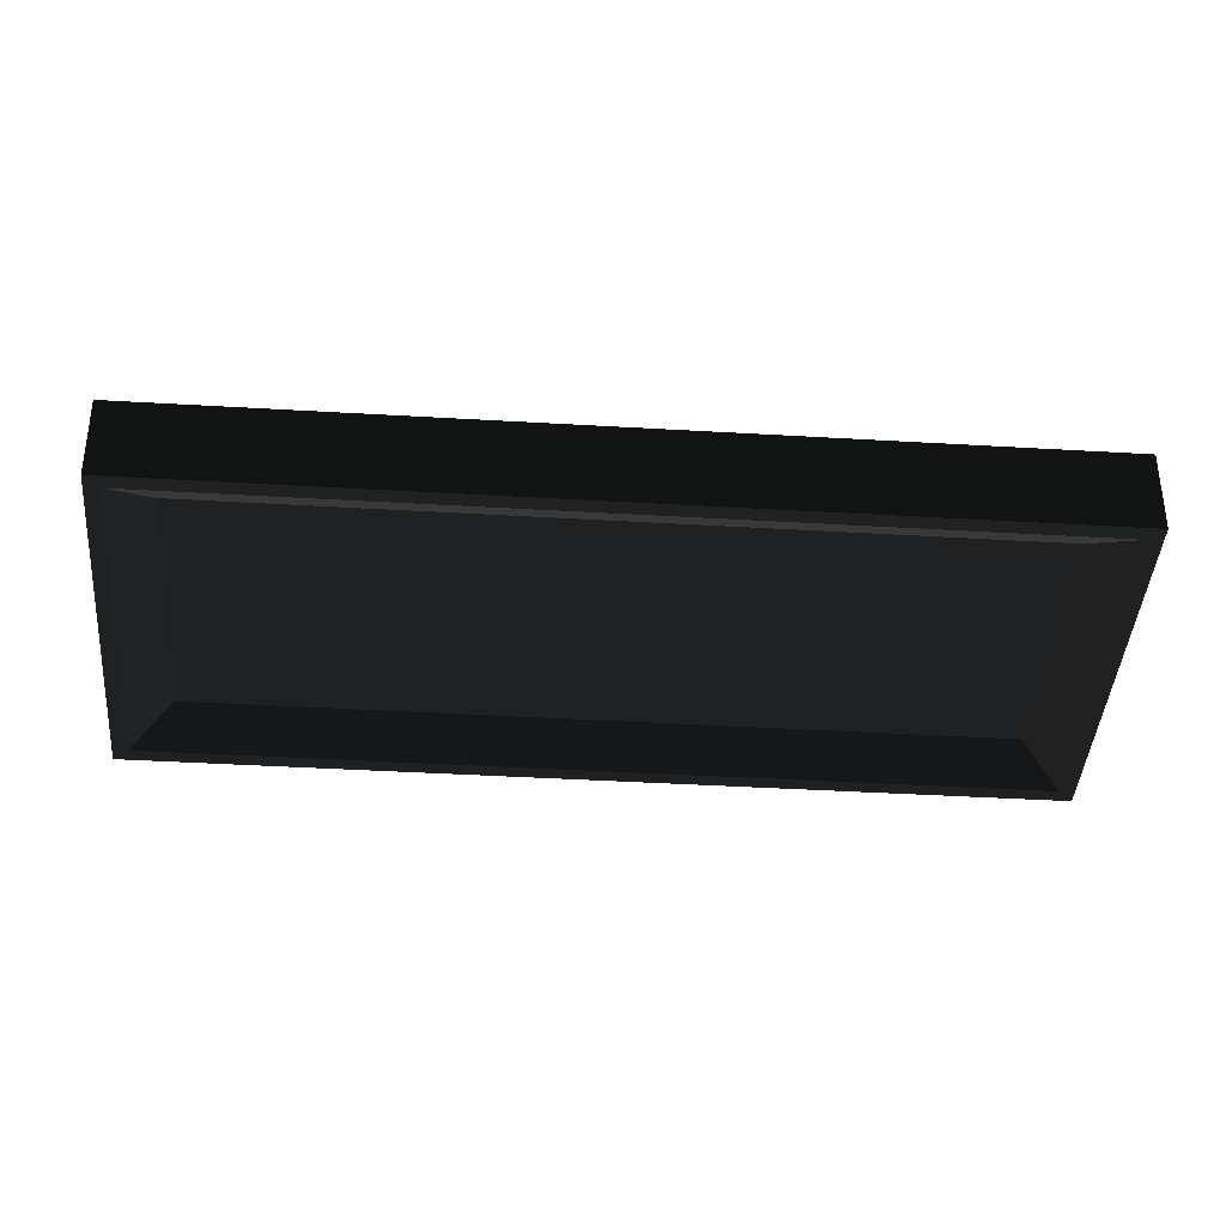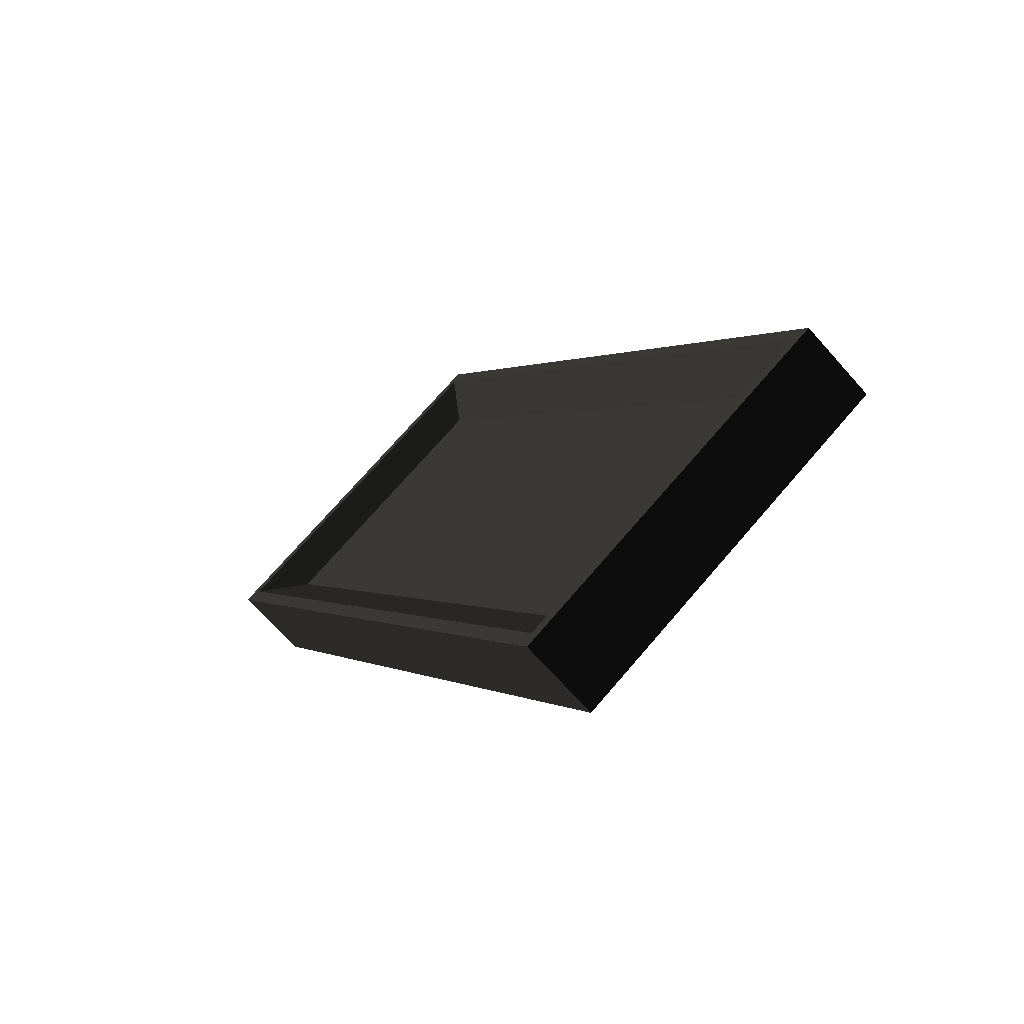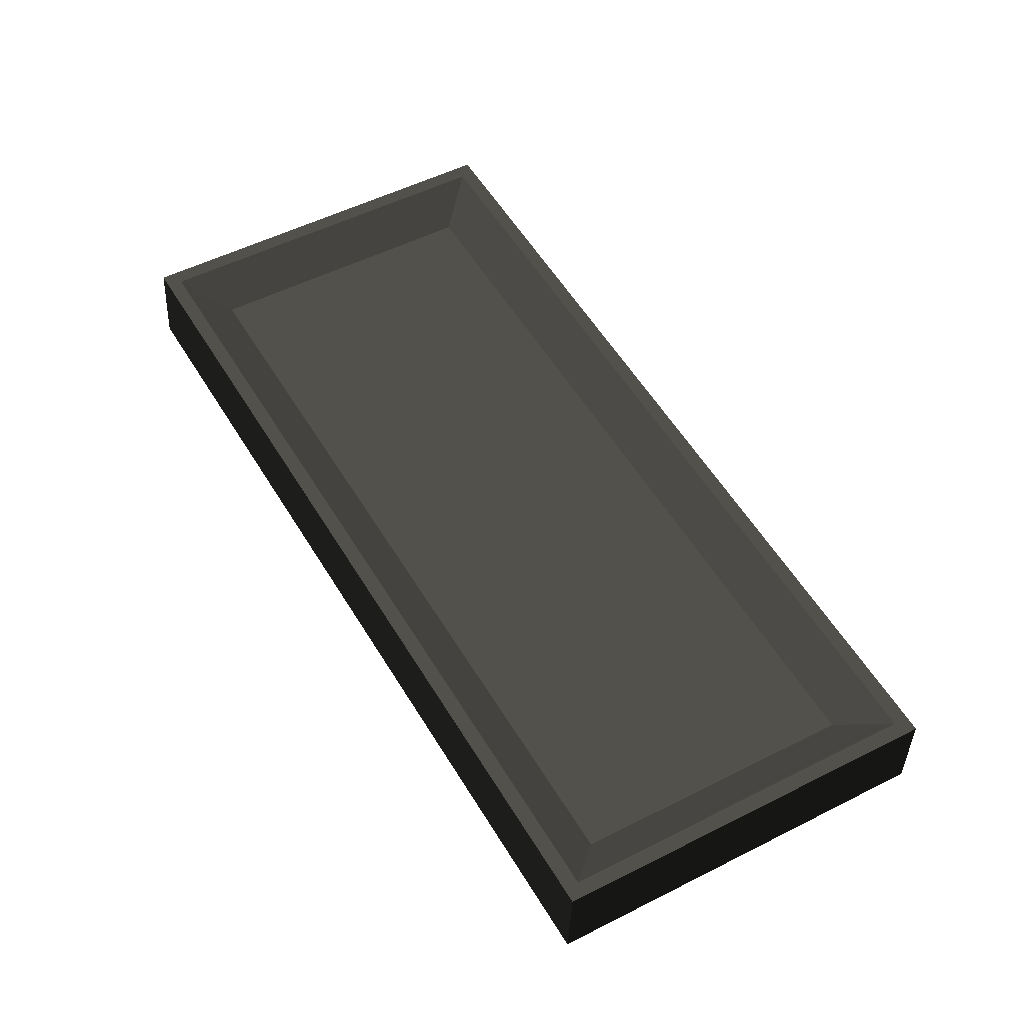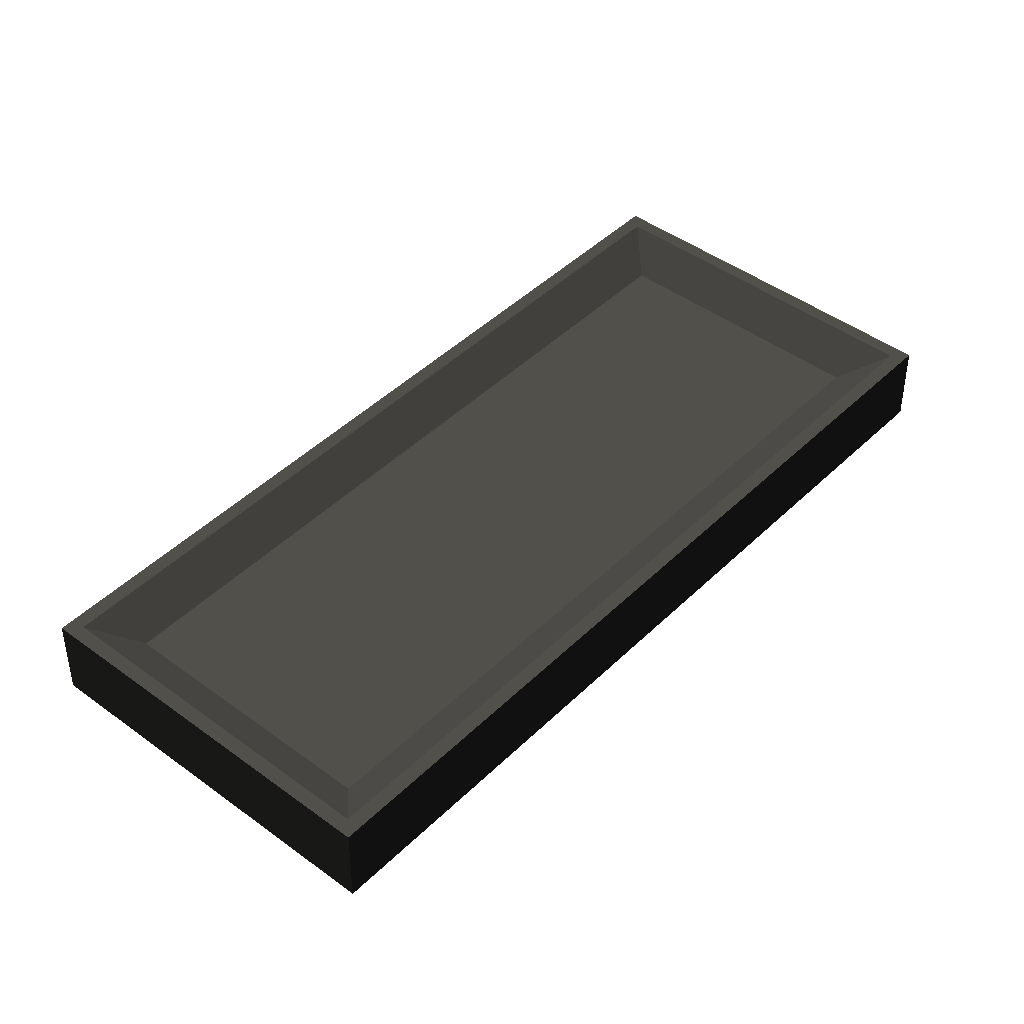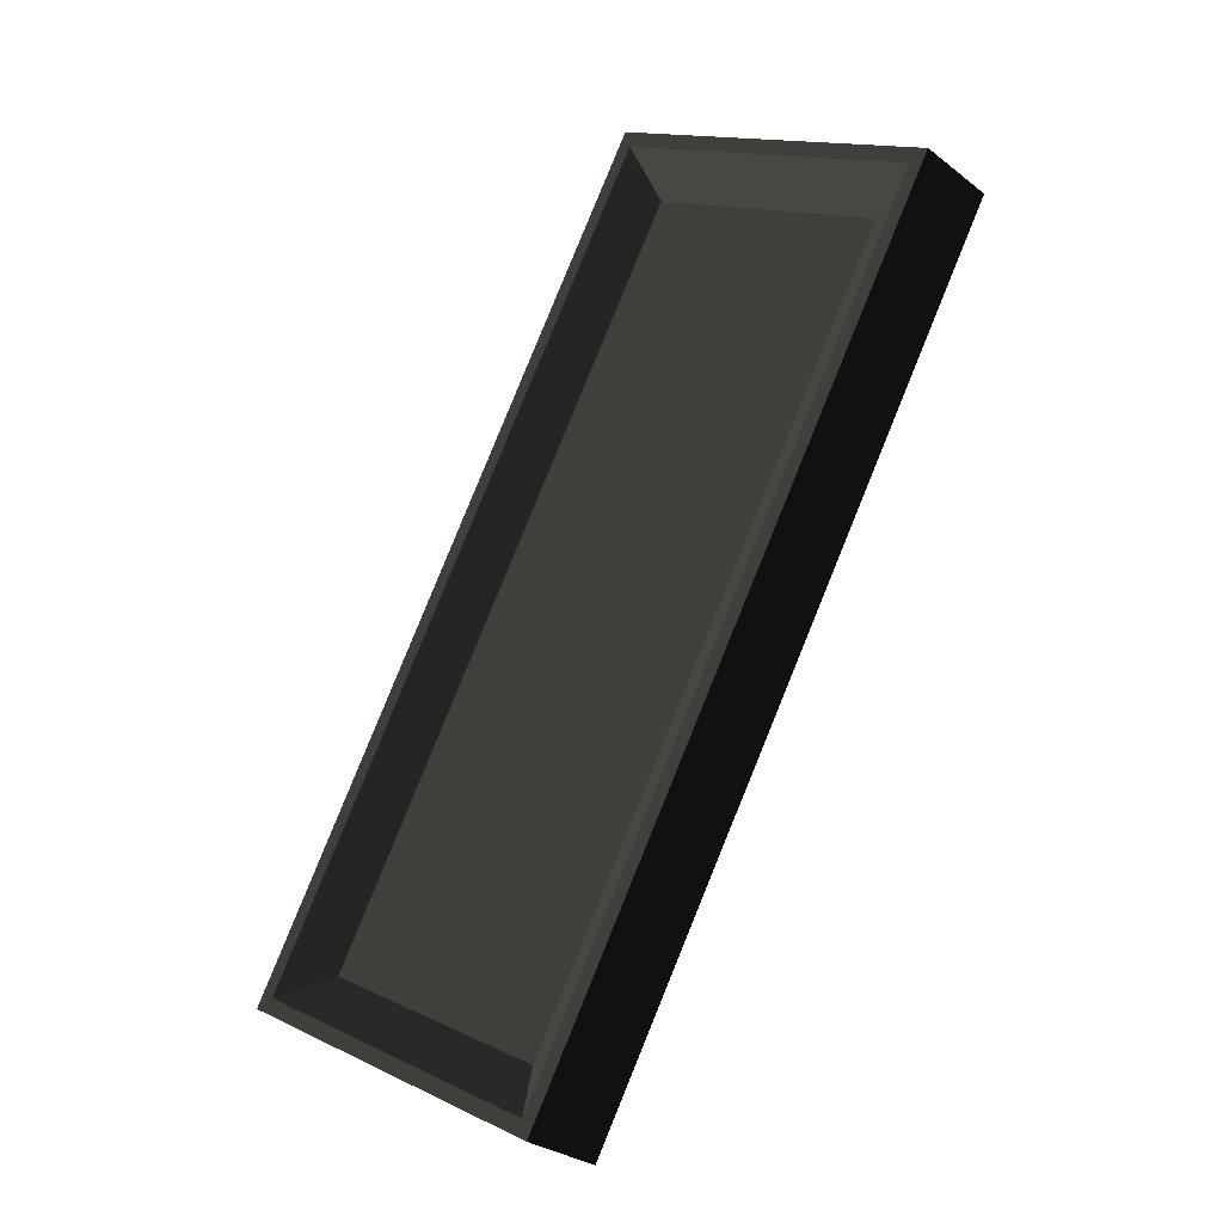
<metadata>
{"format":"obj","ext":"obj","renderer":"f3d","projection":"perspective","resolution":1024,"background":"white","views":[{"elev":-39.2,"azim":-64.3,"up":"+Z"},{"elev":-68.5,"azim":41.5,"up":"+Y"},{"elev":-37.9,"azim":-2.1,"up":"+Y"},{"elev":44.0,"azim":71.2,"up":"+Z"},{"elev":-28.7,"azim":-138.9,"up":"+Y"}]}
</metadata>
<code>
v 0.7576 2.937 -0.1875 0.349 0.349 0.349 #0.502
v -0.2422 4.669 -0.1875 0.349 0.349 0.349 #0.502
v -0.2422 4.669 0.1875 0.349 0.349 0.349 #0.502
v 0.7576 2.937 -0.1875 0.349 0.349 0.349 #0.502
v -0.2422 4.669 0.1875 0.349 0.349 0.349 #0.502
v 0.7576 2.937 0.1875 0.349 0.349 0.349 #0.502
v -1.667 3.77 -0.1875 0.349 0.349 0.349 #0.502
v -1.758 3.794 -0.1875 0.349 0.349 0.349 #0.502
v -0.2422 4.669 -0.1875 0.349 0.349 0.349 #0.502
v -1.667 3.77 -0.1875 0.349 0.349 0.349 #0.502
v -0.2422 4.669 -0.1875 0.349 0.349 0.349 #0.502
v -0.2664 4.579 -0.1875 0.349 0.349 0.349 #0.502
v -0.7576 2.062 0.1875 0.349 0.349 0.349 #0.502
v -1.758 3.794 0.1875 0.349 0.349 0.349 #0.502
v -1.758 3.794 -0.1875 0.349 0.349 0.349 #0.502
v -0.7576 2.062 0.1875 0.349 0.349 0.349 #0.502
v -1.758 3.794 -0.1875 0.349 0.349 0.349 #0.502
v -0.7576 2.062 -0.1875 0.349 0.349 0.349 #0.502
v 0.2422 0.3303 0.1875 0.349 0.349 0.349 #0.502
v 0.2422 0.3303 -0.1875 0.349 0.349 0.349 #0.502
v 1.758 1.205 -0.1875 0.349 0.349 0.349 #0.502
v 0.2422 0.3303 0.1875 0.349 0.349 0.349 #0.502
v 1.758 1.205 -0.1875 0.349 0.349 0.349 #0.502
v 1.758 1.205 0.1875 0.349 0.349 0.349 #0.502
v -0.2422 4.669 0.1875 0.349 0.349 0.349 #0.502
v -0.2422 4.669 -0.1875 0.349 0.349 0.349 #0.502
v -1.758 3.794 -0.1875 0.349 0.349 0.349 #0.502
v -0.2422 4.669 0.1875 0.349 0.349 0.349 #0.502
v -1.758 3.794 -0.1875 0.349 0.349 0.349 #0.502
v -1.758 3.794 0.1875 0.349 0.349 0.349 #0.502
v 0.2664 0.4211 0.1875 0.349 0.349 0.349 #0.502
v 0.2422 0.3303 0.1875 0.349 0.349 0.349 #0.502
v 1.758 1.205 0.1875 0.349 0.349 0.349 #0.502
v 0.2664 0.4211 0.1875 0.349 0.349 0.349 #0.502
v 1.758 1.205 0.1875 0.349 0.349 0.349 #0.502
v 1.667 1.23 0.1875 0.349 0.349 0.349 #0.502
v -0.2664 4.579 0.1875 0.349 0.349 0.349 #0.502
v -0.2422 4.669 0.1875 0.349 0.349 0.349 #0.502
v -1.758 3.794 0.1875 0.349 0.349 0.349 #0.502
v -0.2664 4.579 0.1875 0.349 0.349 0.349 #0.502
v -1.758 3.794 0.1875 0.349 0.349 0.349 #0.502
v -1.667 3.77 0.1875 0.349 0.349 0.349 #0.502
v 0.2664 0.4211 -0.1875 0.349 0.349 0.349 #0.502
v 0.3335 0.6719 -0.0625 0.349 0.349 0.349 #0.502
v 1.416 1.297 -0.0625 0.349 0.349 0.349 #0.502
v 0.2664 0.4211 -0.1875 0.349 0.349 0.349 #0.502
v 1.416 1.297 -0.0625 0.349 0.349 0.349 #0.502
v 1.667 1.23 -0.1875 0.349 0.349 0.349 #0.502
v -0.5413 2.187 0.0625 0.349 0.349 0.349 #0.502
v 0.3335 0.6719 0.0625 0.349 0.349 0.349 #0.502
v 1.416 1.297 0.0625 0.349 0.349 0.349 #0.502
v -0.5413 2.187 0.0625 0.349 0.349 0.349 #0.502
v 1.416 1.297 0.0625 0.349 0.349 0.349 #0.502
v 0.5413 2.812 0.0625 0.349 0.349 0.349 #0.502
v 0.5413 2.812 -0.0625 0.349 0.349 0.349 #0.502
v 1.416 1.297 -0.0625 0.349 0.349 0.349 #0.502
v 0.3335 0.6719 -0.0625 0.349 0.349 0.349 #0.502
v 0.5413 2.812 -0.0625 0.349 0.349 0.349 #0.502
v 0.3335 0.6719 -0.0625 0.349 0.349 0.349 #0.502
v -0.5413 2.187 -0.0625 0.349 0.349 0.349 #0.502
v -0.2664 4.579 0.1875 0.349 0.349 0.349 #0.502
v -0.3335 4.328 0.0625 0.349 0.349 0.349 #0.502
v 0.5413 2.812 0.0625 0.349 0.349 0.349 #0.502
v -0.2664 4.579 0.1875 0.349 0.349 0.349 #0.502
v 0.5413 2.812 0.0625 0.349 0.349 0.349 #0.502
v 0.7002 2.904 0.1875 0.349 0.349 0.349 #0.502
v -0.2664 4.579 -0.1875 0.349 0.349 0.349 #0.502
v -0.2422 4.669 -0.1875 0.349 0.349 0.349 #0.502
v 0.7576 2.937 -0.1875 0.349 0.349 0.349 #0.502
v -0.2664 4.579 -0.1875 0.349 0.349 0.349 #0.502
v 0.7576 2.937 -0.1875 0.349 0.349 0.349 #0.502
v 0.7002 2.904 -0.1875 0.349 0.349 0.349 #0.502
v -1.667 3.77 -0.1875 0.349 0.349 0.349 #0.502
v -1.416 3.703 -0.0625 0.349 0.349 0.349 #0.502
v -0.5413 2.187 -0.0625 0.349 0.349 0.349 #0.502
v -1.667 3.77 -0.1875 0.349 0.349 0.349 #0.502
v -0.5413 2.187 -0.0625 0.349 0.349 0.349 #0.502
v -0.7002 2.095 -0.1875 0.349 0.349 0.349 #0.502
v -1.667 3.77 0.1875 0.349 0.349 0.349 #0.502
v -1.758 3.794 0.1875 0.349 0.349 0.349 #0.502
v -0.7576 2.062 0.1875 0.349 0.349 0.349 #0.502
v -1.667 3.77 0.1875 0.349 0.349 0.349 #0.502
v -0.7576 2.062 0.1875 0.349 0.349 0.349 #0.502
v -0.7002 2.095 0.1875 0.349 0.349 0.349 #0.502
v 0.7576 2.937 0.1875 0.349 0.349 0.349 #0.502
v 1.758 1.205 0.1875 0.349 0.349 0.349 #0.502
v 1.758 1.205 -0.1875 0.349 0.349 0.349 #0.502
v 0.7576 2.937 0.1875 0.349 0.349 0.349 #0.502
v 1.758 1.205 -0.1875 0.349 0.349 0.349 #0.502
v 0.7576 2.937 -0.1875 0.349 0.349 0.349 #0.502
v 1.667 1.23 0.1875 0.349 0.349 0.349 #0.502
v 1.758 1.205 0.1875 0.349 0.349 0.349 #0.502
v 0.7576 2.937 0.1875 0.349 0.349 0.349 #0.502
v 1.667 1.23 0.1875 0.349 0.349 0.349 #0.502
v 0.7576 2.937 0.1875 0.349 0.349 0.349 #0.502
v 0.7002 2.904 0.1875 0.349 0.349 0.349 #0.502
v 0.5413 2.812 0.0625 0.349 0.349 0.349 #0.502
v -0.3335 4.328 0.0625 0.349 0.349 0.349 #0.502
v -1.416 3.703 0.0625 0.349 0.349 0.349 #0.502
v 0.5413 2.812 0.0625 0.349 0.349 0.349 #0.502
v -1.416 3.703 0.0625 0.349 0.349 0.349 #0.502
v -0.5413 2.187 0.0625 0.349 0.349 0.349 #0.502
v 0.2664 0.4211 0.1875 0.349 0.349 0.349 #0.502
v 0.3335 0.6719 0.0625 0.349 0.349 0.349 #0.502
v -0.5413 2.187 0.0625 0.349 0.349 0.349 #0.502
v 0.2664 0.4211 0.1875 0.349 0.349 0.349 #0.502
v -0.5413 2.187 0.0625 0.349 0.349 0.349 #0.502
v -0.7002 2.095 0.1875 0.349 0.349 0.349 #0.502
v -0.7576 2.062 -0.1875 0.349 0.349 0.349 #0.502
v 0.2422 0.3303 -0.1875 0.349 0.349 0.349 #0.502
v 0.2422 0.3303 0.1875 0.349 0.349 0.349 #0.502
v -0.7576 2.062 -0.1875 0.349 0.349 0.349 #0.502
v 0.2422 0.3303 0.1875 0.349 0.349 0.349 #0.502
v -0.7576 2.062 0.1875 0.349 0.349 0.349 #0.502
v 0.2664 0.4211 -0.1875 0.349 0.349 0.349 #0.502
v 0.2422 0.3303 -0.1875 0.349 0.349 0.349 #0.502
v -0.7576 2.062 -0.1875 0.349 0.349 0.349 #0.502
v 0.2664 0.4211 -0.1875 0.349 0.349 0.349 #0.502
v -0.7576 2.062 -0.1875 0.349 0.349 0.349 #0.502
v -0.7002 2.095 -0.1875 0.349 0.349 0.349 #0.502
v -0.5413 2.187 -0.0625 0.349 0.349 0.349 #0.502
v -1.416 3.703 -0.0625 0.349 0.349 0.349 #0.502
v -0.3335 4.328 -0.0625 0.349 0.349 0.349 #0.502
v -0.5413 2.187 -0.0625 0.349 0.349 0.349 #0.502
v -0.3335 4.328 -0.0625 0.349 0.349 0.349 #0.502
v 0.5413 2.812 -0.0625 0.349 0.349 0.349 #0.502
v 1.667 1.23 -0.1875 0.349 0.349 0.349 #0.502
v 1.416 1.297 -0.0625 0.349 0.349 0.349 #0.502
v 0.5413 2.812 -0.0625 0.349 0.349 0.349 #0.502
v 1.667 1.23 -0.1875 0.349 0.349 0.349 #0.502
v 0.5413 2.812 -0.0625 0.349 0.349 0.349 #0.502
v 0.7002 2.904 -0.1875 0.349 0.349 0.349 #0.502
v -1.667 3.77 0.1875 0.349 0.349 0.349 #0.502
v -1.416 3.703 0.0625 0.349 0.349 0.349 #0.502
v -0.3335 4.328 0.0625 0.349 0.349 0.349 #0.502
v -1.667 3.77 0.1875 0.349 0.349 0.349 #0.502
v -0.3335 4.328 0.0625 0.349 0.349 0.349 #0.502
v -0.2664 4.579 0.1875 0.349 0.349 0.349 #0.502
v 0.7002 2.904 0.1875 0.349 0.349 0.349 #0.502
v 0.7576 2.937 0.1875 0.349 0.349 0.349 #0.502
v -0.2422 4.669 0.1875 0.349 0.349 0.349 #0.502
v 0.7002 2.904 0.1875 0.349 0.349 0.349 #0.502
v -0.2422 4.669 0.1875 0.349 0.349 0.349 #0.502
v -0.2664 4.579 0.1875 0.349 0.349 0.349 #0.502
v 0.7002 2.904 0.1875 0.349 0.349 0.349 #0.502
v 0.5413 2.812 0.0625 0.349 0.349 0.349 #0.502
v 1.416 1.297 0.0625 0.349 0.349 0.349 #0.502
v 0.7002 2.904 0.1875 0.349 0.349 0.349 #0.502
v 1.416 1.297 0.0625 0.349 0.349 0.349 #0.502
v 1.667 1.23 0.1875 0.349 0.349 0.349 #0.502
v 1.667 1.23 0.1875 0.349 0.349 0.349 #0.502
v 1.416 1.297 0.0625 0.349 0.349 0.349 #0.502
v 0.3335 0.6719 0.0625 0.349 0.349 0.349 #0.502
v 1.667 1.23 0.1875 0.349 0.349 0.349 #0.502
v 0.3335 0.6719 0.0625 0.349 0.349 0.349 #0.502
v 0.2664 0.4211 0.1875 0.349 0.349 0.349 #0.502
v -0.7002 2.095 0.1875 0.349 0.349 0.349 #0.502
v -0.7576 2.062 0.1875 0.349 0.349 0.349 #0.502
v 0.2422 0.3303 0.1875 0.349 0.349 0.349 #0.502
v -0.7002 2.095 0.1875 0.349 0.349 0.349 #0.502
v 0.2422 0.3303 0.1875 0.349 0.349 0.349 #0.502
v 0.2664 0.4211 0.1875 0.349 0.349 0.349 #0.502
v -0.7002 2.095 0.1875 0.349 0.349 0.349 #0.502
v -0.5413 2.187 0.0625 0.349 0.349 0.349 #0.502
v -1.416 3.703 0.0625 0.349 0.349 0.349 #0.502
v -0.7002 2.095 0.1875 0.349 0.349 0.349 #0.502
v -1.416 3.703 0.0625 0.349 0.349 0.349 #0.502
v -1.667 3.77 0.1875 0.349 0.349 0.349 #0.502
v 1.667 1.23 -0.1875 0.349 0.349 0.349 #0.502
v 1.758 1.205 -0.1875 0.349 0.349 0.349 #0.502
v 0.2422 0.3303 -0.1875 0.349 0.349 0.349 #0.502
v 1.667 1.23 -0.1875 0.349 0.349 0.349 #0.502
v 0.2422 0.3303 -0.1875 0.349 0.349 0.349 #0.502
v 0.2664 0.4211 -0.1875 0.349 0.349 0.349 #0.502
v -0.7002 2.095 -0.1875 0.349 0.349 0.349 #0.502
v -0.5413 2.187 -0.0625 0.349 0.349 0.349 #0.502
v 0.3335 0.6719 -0.0625 0.349 0.349 0.349 #0.502
v -0.7002 2.095 -0.1875 0.349 0.349 0.349 #0.502
v 0.3335 0.6719 -0.0625 0.349 0.349 0.349 #0.502
v 0.2664 0.4211 -0.1875 0.349 0.349 0.349 #0.502
v -0.7002 2.095 -0.1875 0.349 0.349 0.349 #0.502
v -0.7576 2.062 -0.1875 0.349 0.349 0.349 #0.502
v -1.758 3.794 -0.1875 0.349 0.349 0.349 #0.502
v -0.7002 2.095 -0.1875 0.349 0.349 0.349 #0.502
v -1.758 3.794 -0.1875 0.349 0.349 0.349 #0.502
v -1.667 3.77 -0.1875 0.349 0.349 0.349 #0.502
v -0.2664 4.579 -0.1875 0.349 0.349 0.349 #0.502
v -0.3335 4.328 -0.0625 0.349 0.349 0.349 #0.502
v -1.416 3.703 -0.0625 0.349 0.349 0.349 #0.502
v -0.2664 4.579 -0.1875 0.349 0.349 0.349 #0.502
v -1.416 3.703 -0.0625 0.349 0.349 0.349 #0.502
v -1.667 3.77 -0.1875 0.349 0.349 0.349 #0.502
v 0.7002 2.904 -0.1875 0.349 0.349 0.349 #0.502
v 0.5413 2.812 -0.0625 0.349 0.349 0.349 #0.502
v -0.3335 4.328 -0.0625 0.349 0.349 0.349 #0.502
v 0.7002 2.904 -0.1875 0.349 0.349 0.349 #0.502
v -0.3335 4.328 -0.0625 0.349 0.349 0.349 #0.502
v -0.2664 4.579 -0.1875 0.349 0.349 0.349 #0.502
v 0.7002 2.904 -0.1875 0.349 0.349 0.349 #0.502
v 0.7576 2.937 -0.1875 0.349 0.349 0.349 #0.502
v 1.758 1.205 -0.1875 0.349 0.349 0.349 #0.502
v 0.7002 2.904 -0.1875 0.349 0.349 0.349 #0.502
v 1.758 1.205 -0.1875 0.349 0.349 0.349 #0.502
v 1.667 1.23 -0.1875 0.349 0.349 0.349 #0.502
f 1 2 3
f 4 5 6
f 7 8 9
f 10 11 12
f 13 14 15
f 16 17 18
f 19 20 21
f 22 23 24
f 25 26 27
f 28 29 30
f 31 32 33
f 34 35 36
f 37 38 39
f 40 41 42
f 43 44 45
f 46 47 48
f 49 50 51
f 52 53 54
f 55 56 57
f 58 59 60
f 61 62 63
f 64 65 66
f 67 68 69
f 70 71 72
f 73 74 75
f 76 77 78
f 79 80 81
f 82 83 84
f 85 86 87
f 88 89 90
f 91 92 93
f 94 95 96
f 97 98 99
f 100 101 102
f 103 104 105
f 106 107 108
f 109 110 111
f 112 113 114
f 115 116 117
f 118 119 120
f 121 122 123
f 124 125 126
f 127 128 129
f 130 131 132
f 133 134 135
f 136 137 138
f 139 140 141
f 142 143 144
f 145 146 147
f 148 149 150
f 151 152 153
f 154 155 156
f 157 158 159
f 160 161 162
f 163 164 165
f 166 167 168
f 169 170 171
f 172 173 174
f 175 176 177
f 178 179 180
f 181 182 183
f 184 185 186
f 187 188 189
f 190 191 192
f 193 194 195
f 196 197 198
f 199 200 201
f 202 203 204

</code>
